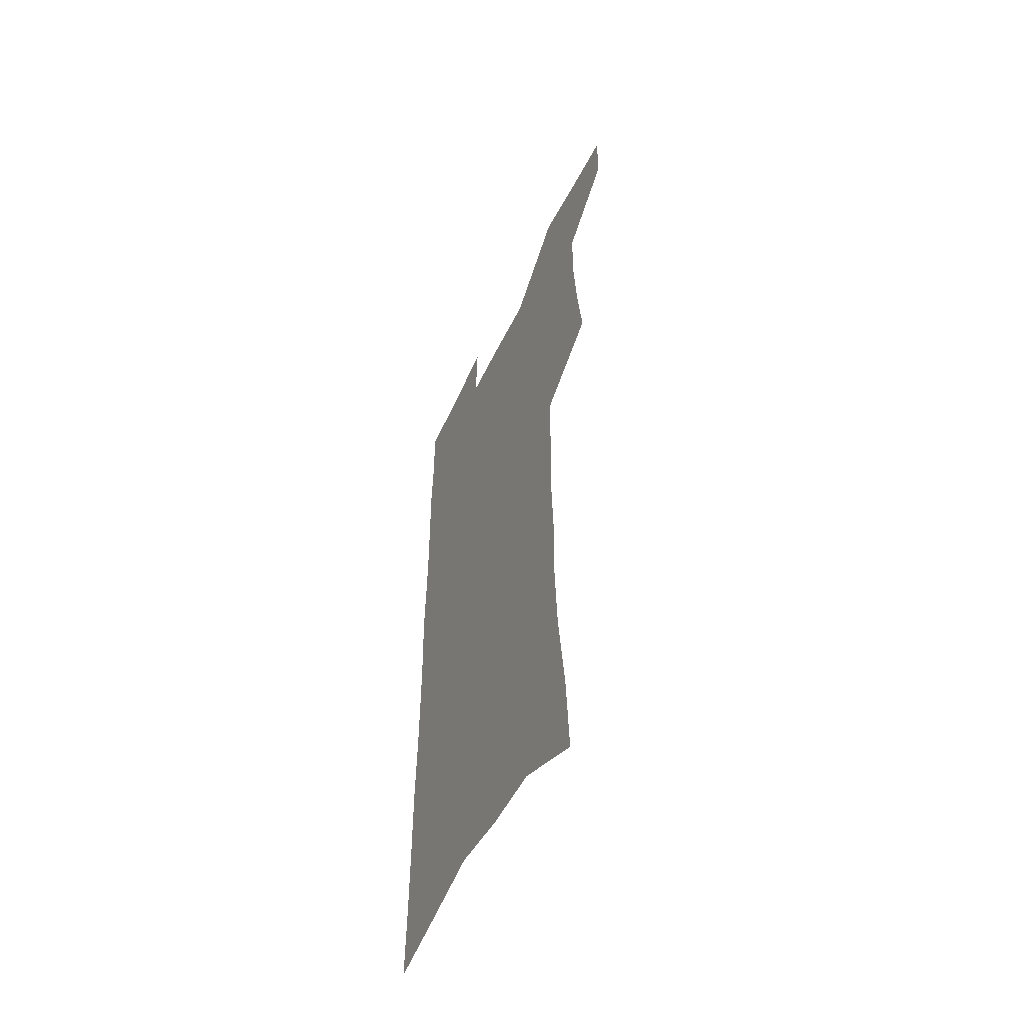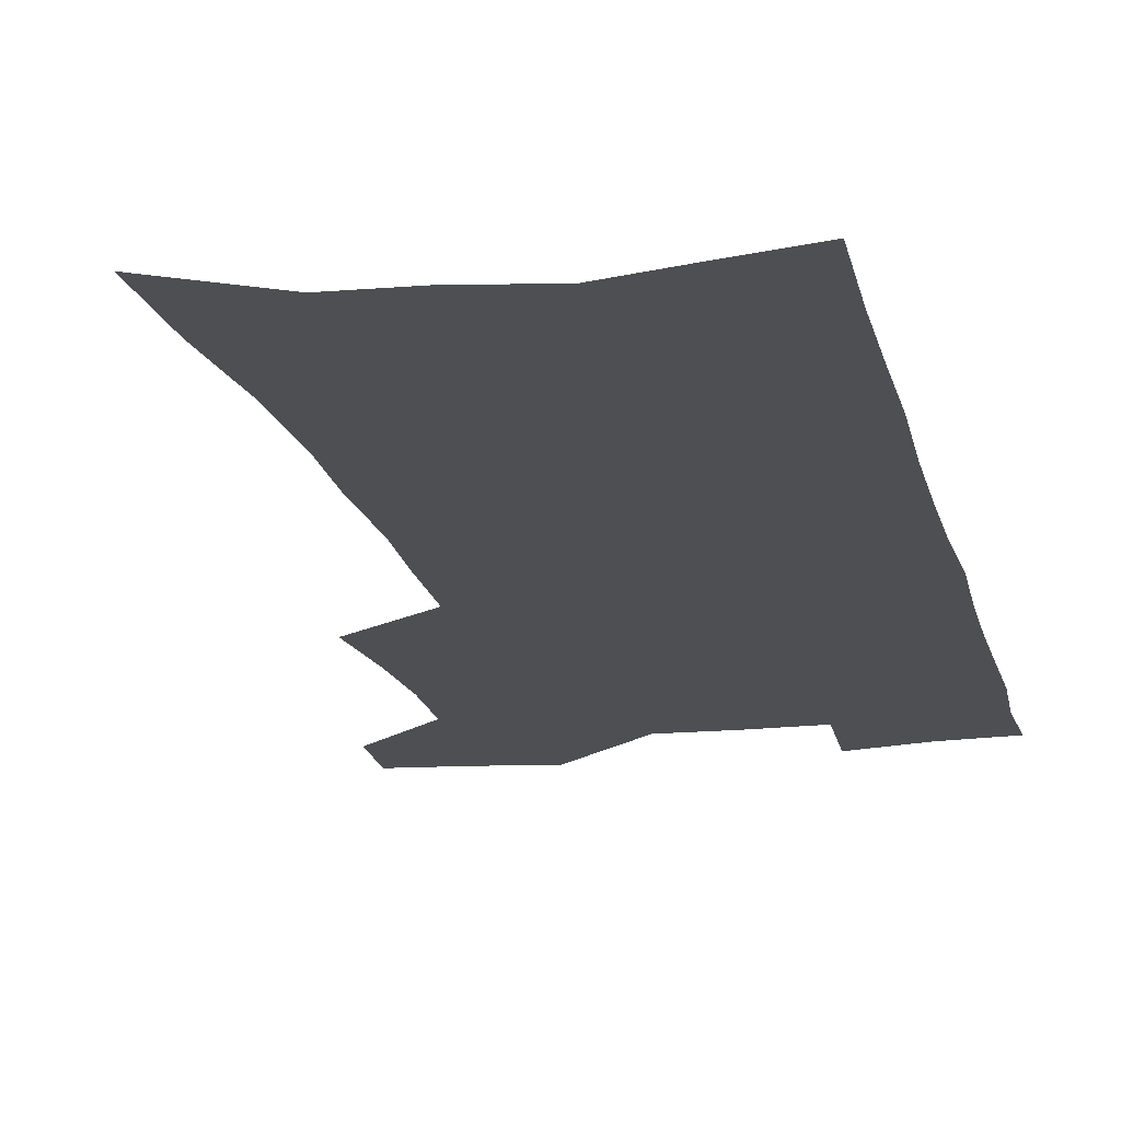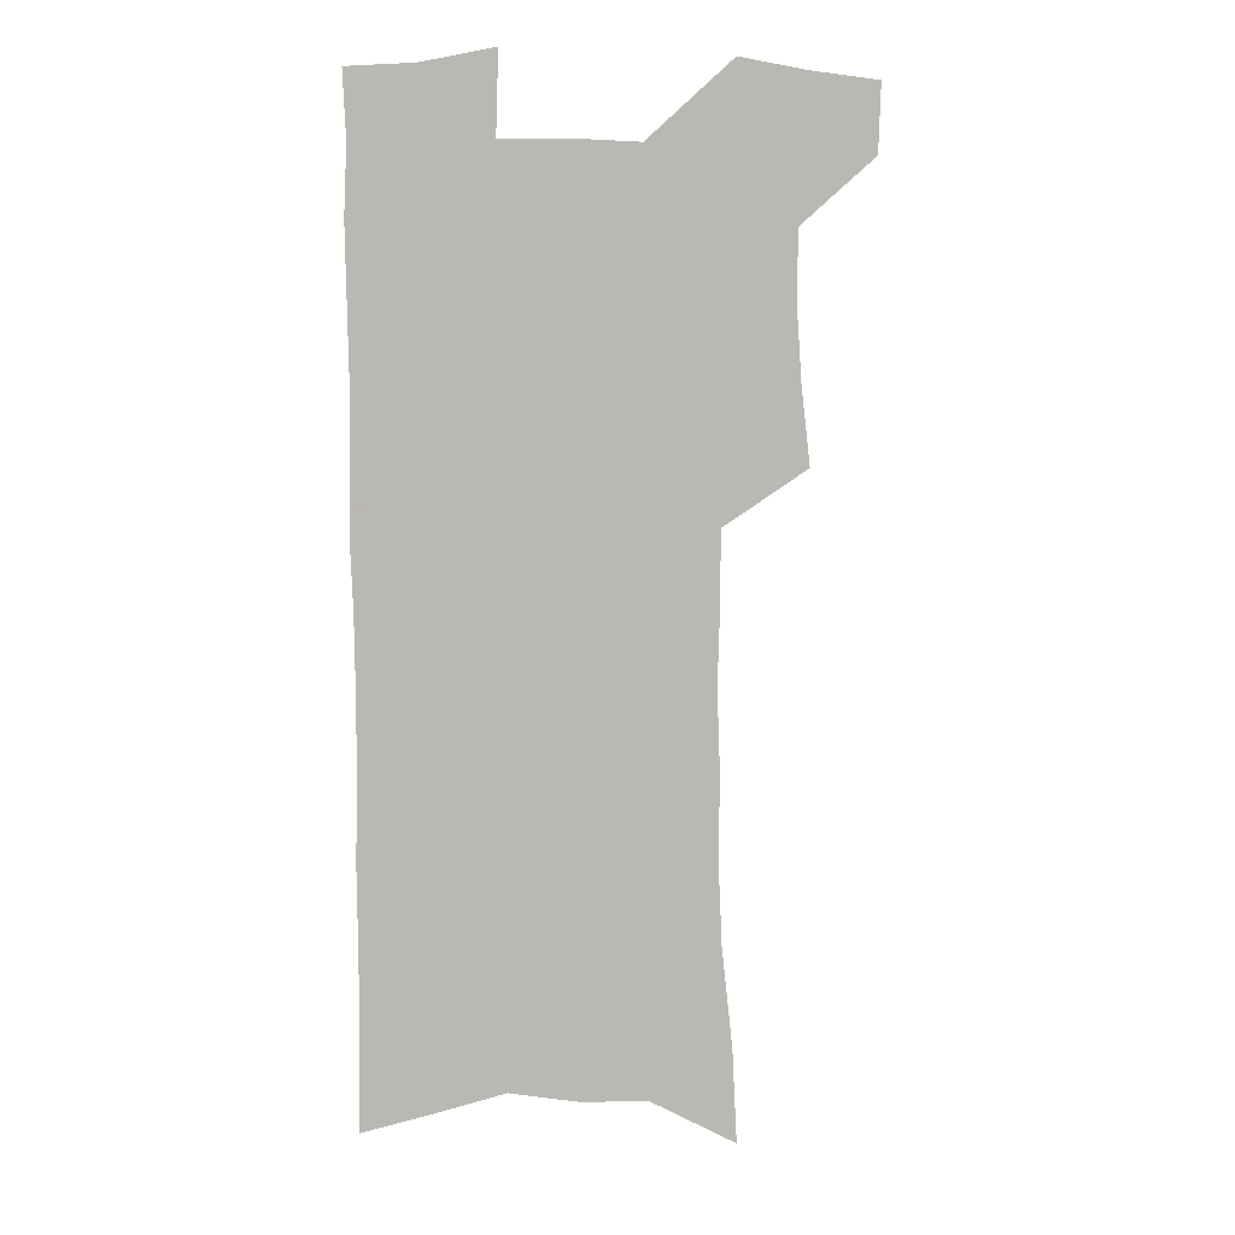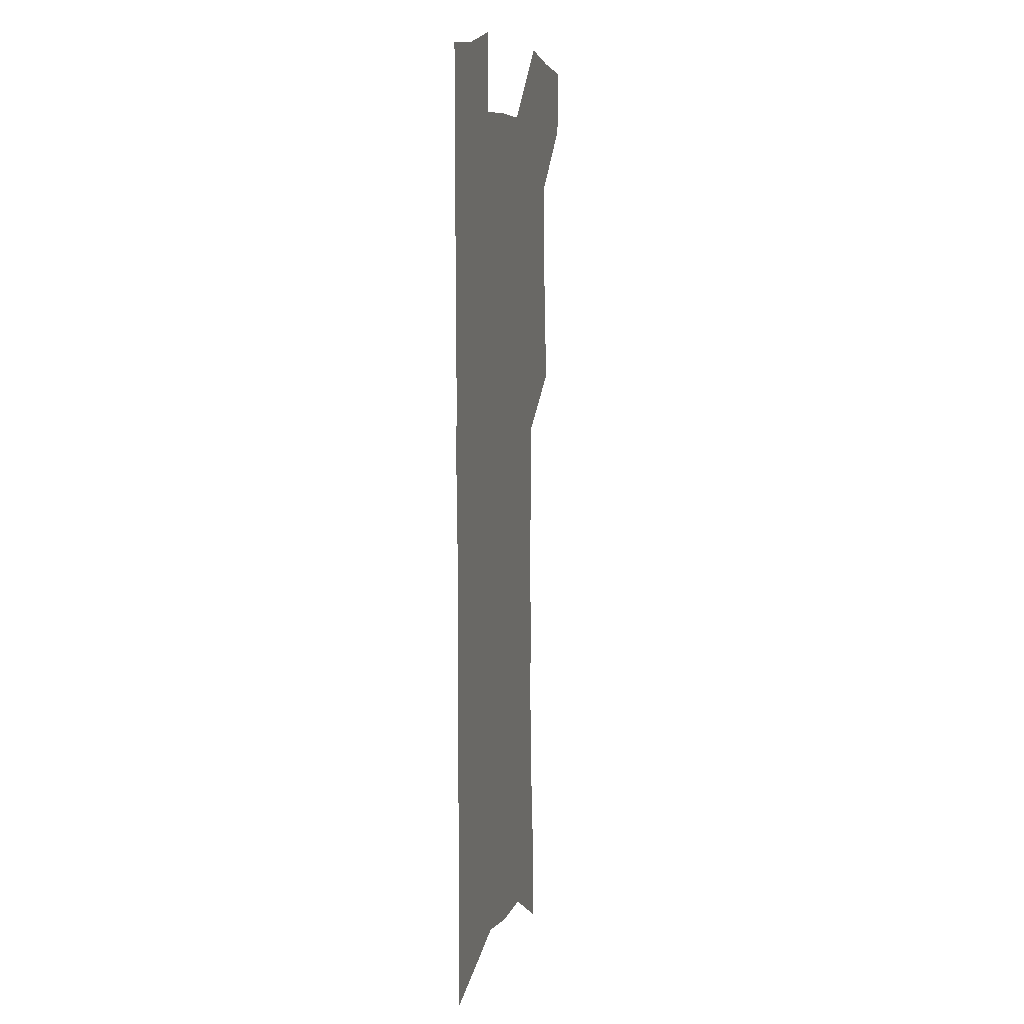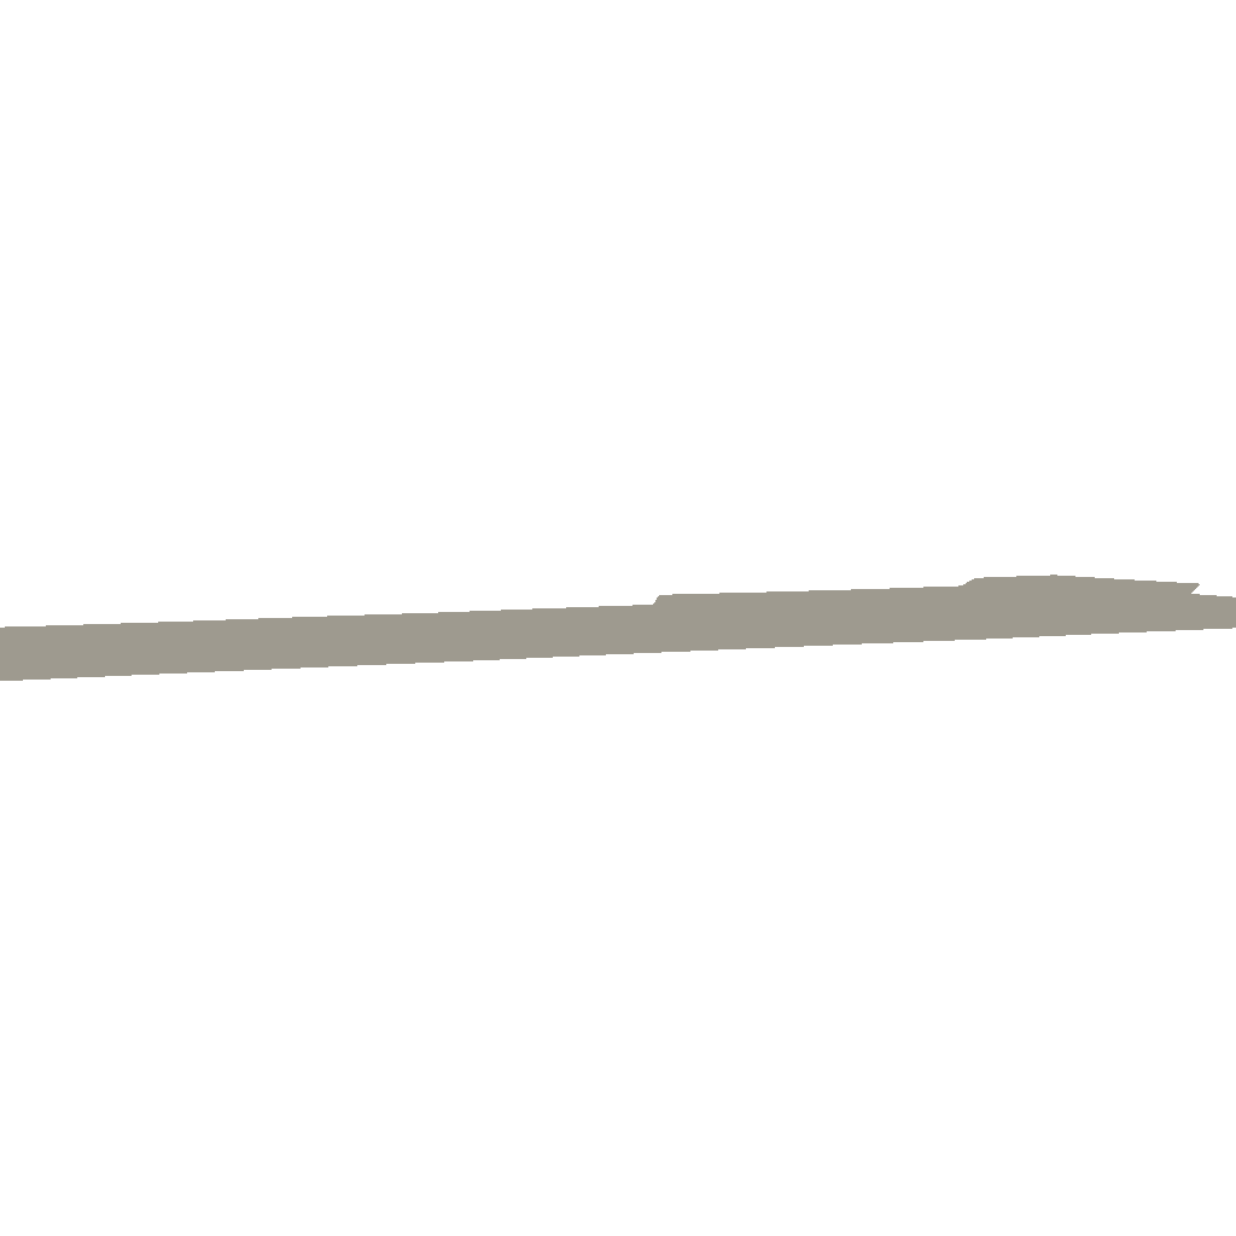
<metadata>
{"format":"obj","ext":"obj","renderer":"f3d","projection":"perspective","resolution":1024,"background":"white","views":[{"elev":-55.5,"azim":-115.7,"up":"+Y"},{"elev":-17.6,"azim":12.2,"up":"+Z"},{"elev":7.7,"azim":169.0,"up":"+Y"},{"elev":9.3,"azim":102.9,"up":"+Y"},{"elev":3.7,"azim":59.9,"up":"+Z"}]}
</metadata>
<code>
v 484.8 532.6 0
v 483.9 560.5 0
v 510.1 414.6 0
v 513.9 447 0
v 516 477.3 0
v 515.7 505.8 0
v 517 533.9 0
v 512.3 563.7 0
v 537.2 147.4 0
v 539.2 186.7 0
v 543.7 228 0
v 545.3 263.6 0
v 544.8 295.5 0
v 546.1 330.1 0
v 545.2 361 0
v 545 392.1 0
v 546.5 423.3 0
v 546.9 452.3 0
v 547.5 480.5 0
v 549.3 508.3 0
v 545.9 536.2 0
v 540.1 568.3 0
v 572.5 167 0
v 574.9 207 0
v 575.8 242.2 0
v 575.7 274.5 0
v 574.5 304.7 0
v 575.7 338.6 0
v 576.2 369.9 0
v 576.4 399.5 0
v 576.1 427.5 0
v 576.9 455.9 0
v 576.5 482.7 0
v 576.5 509.4 0
v 575.5 536.5 0
v 600.3 168.6 0
v 602.9 215.5 0
v 603.1 248.4 0
v 602.6 279.2 0
v 603 312.5 0
v 603 343.2 0
v 603.1 373.2 0
v 603.1 401.7 0
v 603.4 430 0
v 603.6 457.3 0
v 603.9 483.9 0
v 603.6 509.9 0
v 602.9 537.5 0
v 628.7 174 0
v 628.9 214.7 0
v 629.1 248.1 0
v 628.9 281.7 0
v 629.1 311.7 0
v 629 344 0
v 629 373.3 0
v 629.2 401.7 0
v 629.5 429.6 0
v 629.8 457 0
v 630 483.7 0
v 630.3 510 0
v 630.6 537 0
v 629.6 570.1 0
v 657 167.7 0
v 655.6 210.8 0
v 656.6 242.2 0
v 655.5 277.9 0
v 655.3 310 0
v 655.4 340.8 0
v 655.4 370.9 0
v 655.6 399.8 0
v 656.2 427.9 0
v 656.5 455.5 0
v 656.8 482.8 0
v 656.6 509.7 0
v 657.9 535.5 0
v 659.4 563.8 0
v 685.9 161.8 0
v 685.3 199.9 0
v 685.4 234.2 0
v 685.7 267.3 0
v 684.9 301.1 0
v 684.9 332.8 0
v 685.3 363.4 0
v 686.5 392.6 0
v 685.7 422.9 0
v 685.6 452 0
v 686.1 479.9 0
v 686.6 507.5 0
v 685.3 535.3 0
v 686.6 562.1 0
f 6 7 1
f 1 7 2
f 7 8 2
f 16 17 3
f 3 17 4
f 17 18 4
f 4 18 5
f 18 19 5
f 5 19 6
f 19 20 6
f 6 20 7
f 20 21 7
f 7 21 8
f 21 22 8
f 9 23 10
f 23 24 10
f 10 24 11
f 24 25 11
f 11 25 12
f 25 26 12
f 12 26 13
f 26 27 13
f 13 27 14
f 27 28 14
f 14 28 15
f 28 29 15
f 15 29 16
f 29 30 16
f 16 30 17
f 30 31 17
f 17 31 18
f 31 32 18
f 18 32 19
f 32 33 19
f 19 33 20
f 33 34 20
f 20 34 21
f 34 35 21
f 21 35 22
f 23 36 24
f 36 37 24
f 24 37 25
f 37 38 25
f 25 38 26
f 38 39 26
f 26 39 27
f 39 40 27
f 27 40 28
f 40 41 28
f 28 41 29
f 41 42 29
f 29 42 30
f 42 43 30
f 30 43 31
f 43 44 31
f 31 44 32
f 44 45 32
f 32 45 33
f 45 46 33
f 33 46 34
f 46 47 34
f 34 47 35
f 47 48 35
f 36 49 37
f 49 50 37
f 37 50 38
f 50 51 38
f 38 51 39
f 51 52 39
f 39 52 40
f 52 53 40
f 40 53 41
f 53 54 41
f 41 54 42
f 54 55 42
f 42 55 43
f 55 56 43
f 43 56 44
f 56 57 44
f 44 57 45
f 57 58 45
f 45 58 46
f 58 59 46
f 46 59 47
f 59 60 47
f 47 60 48
f 60 61 48
f 49 63 50
f 63 64 50
f 50 64 51
f 64 65 51
f 51 65 52
f 65 66 52
f 52 66 53
f 66 67 53
f 53 67 54
f 67 68 54
f 54 68 55
f 68 69 55
f 55 69 56
f 69 70 56
f 56 70 57
f 70 71 57
f 57 71 58
f 71 72 58
f 58 72 59
f 72 73 59
f 59 73 60
f 73 74 60
f 60 74 61
f 74 75 61
f 61 75 62
f 75 76 62
f 63 77 64
f 77 78 64
f 64 78 65
f 78 79 65
f 65 79 66
f 79 80 66
f 66 80 67
f 80 81 67
f 67 81 68
f 81 82 68
f 68 82 69
f 82 83 69
f 69 83 70
f 83 84 70
f 70 84 71
f 84 85 71
f 71 85 72
f 85 86 72
f 72 86 73
f 86 87 73
f 73 87 74
f 87 88 74
f 74 88 75
f 88 89 75
f 75 89 76
f 89 90 76

</code>
